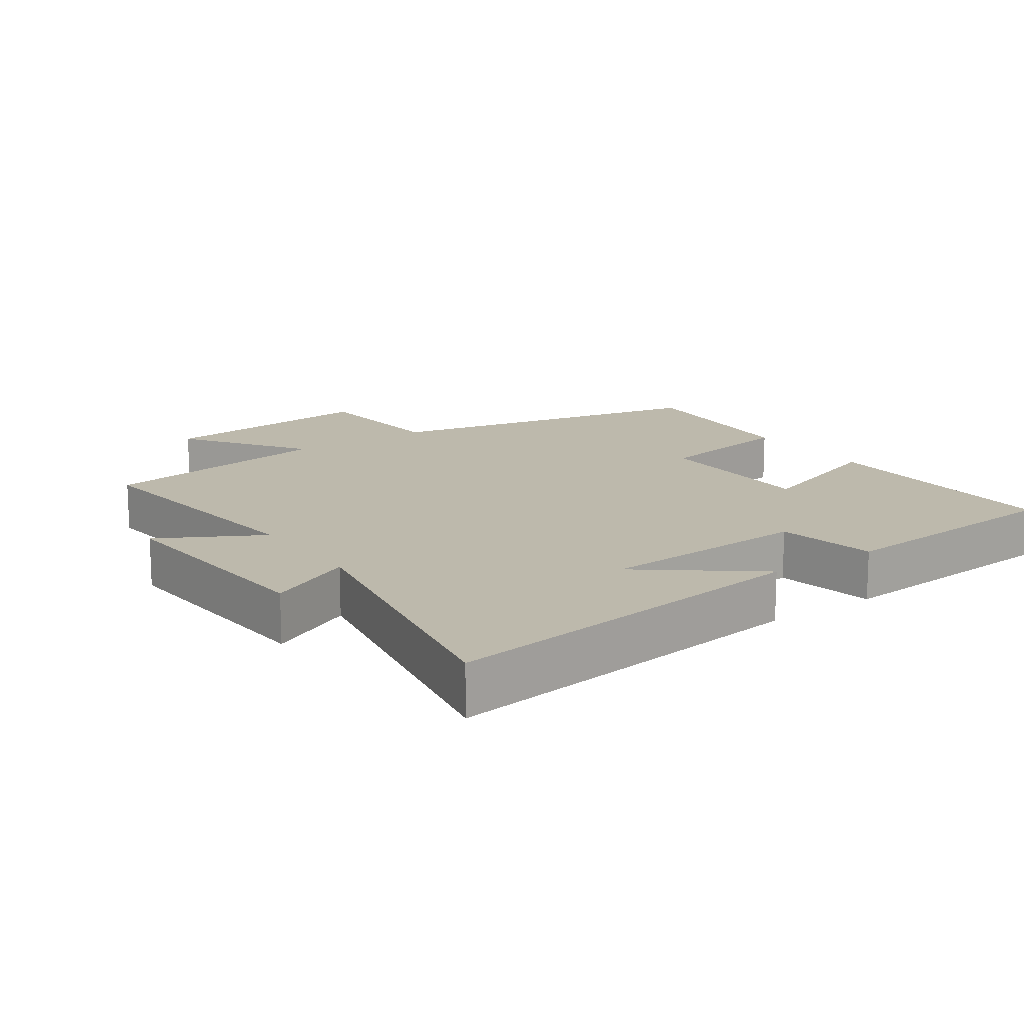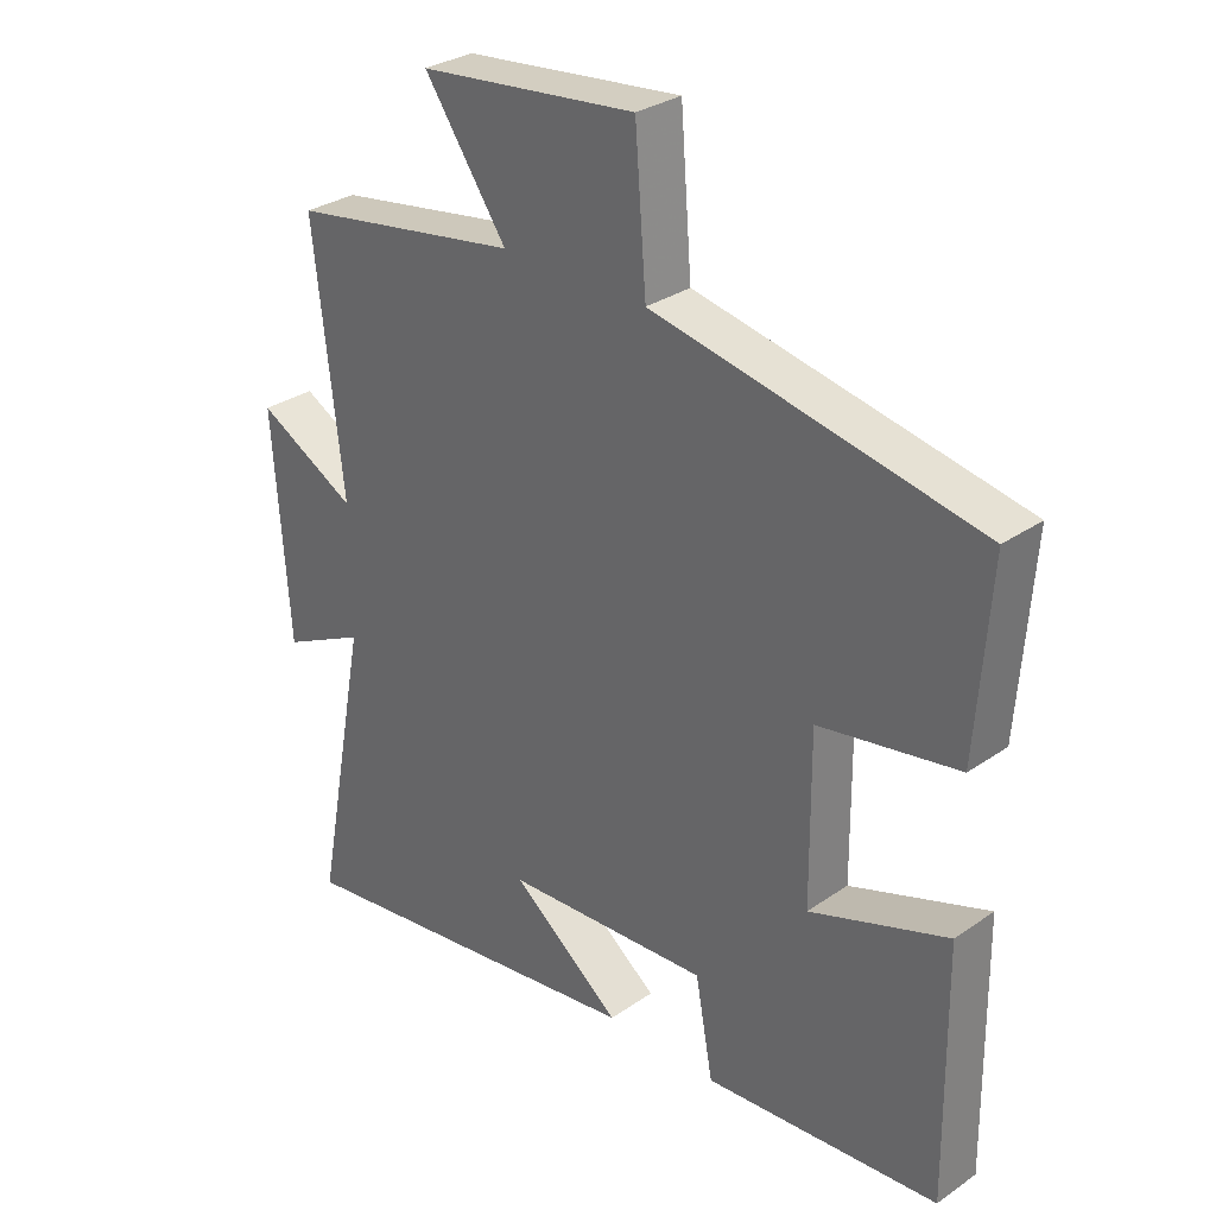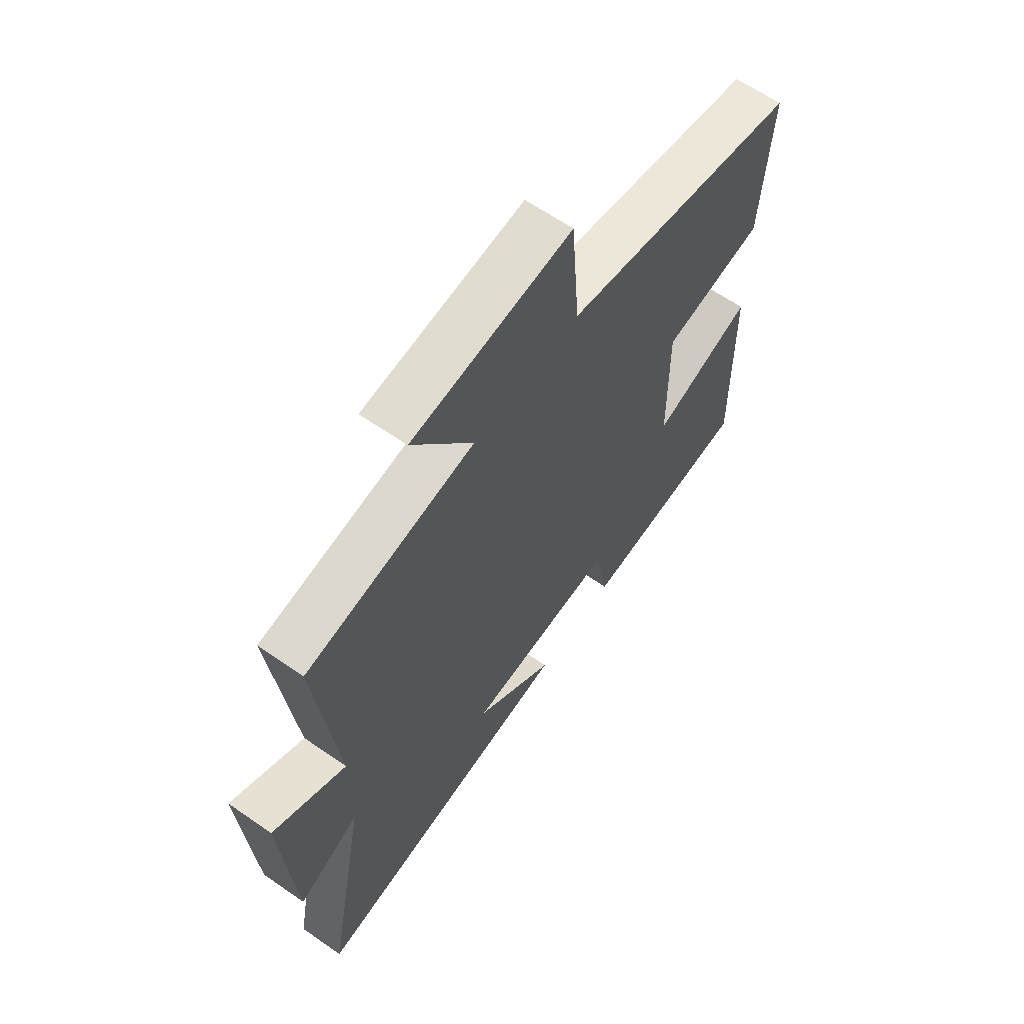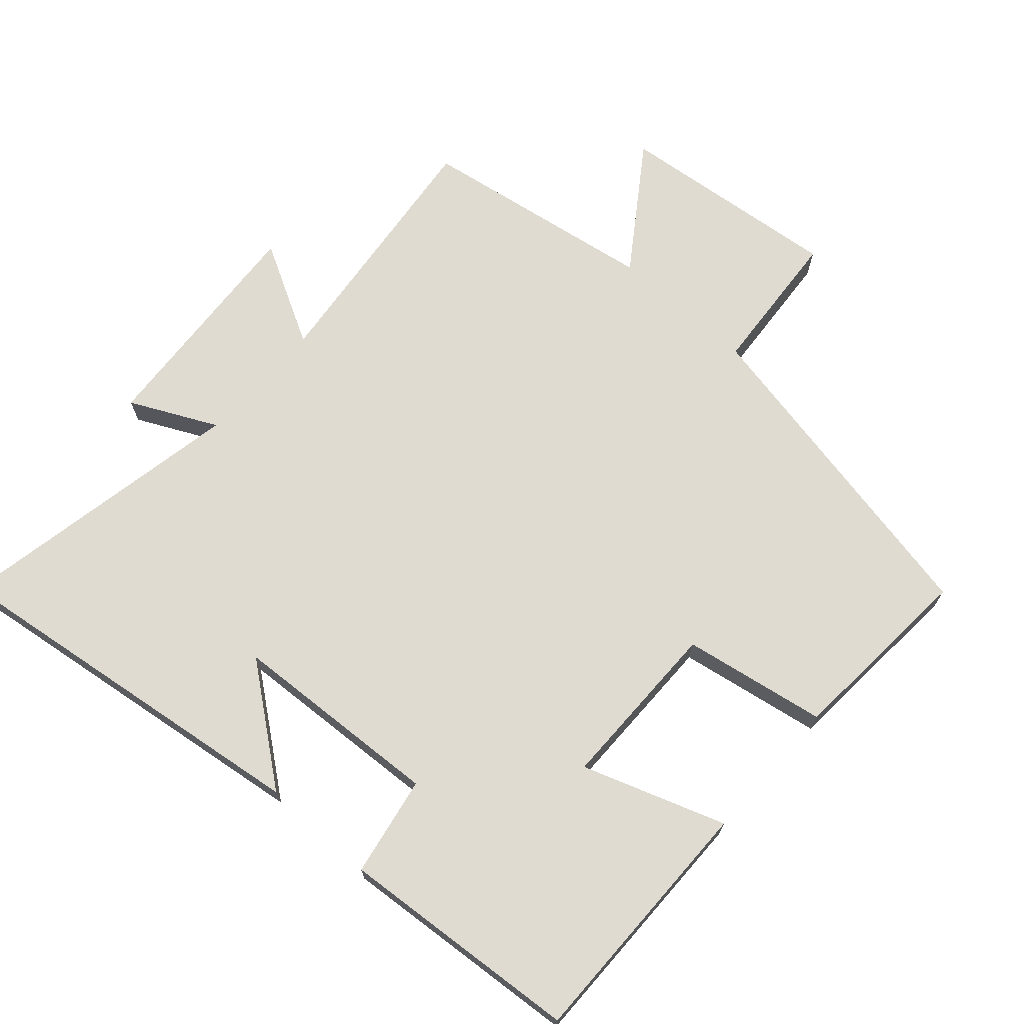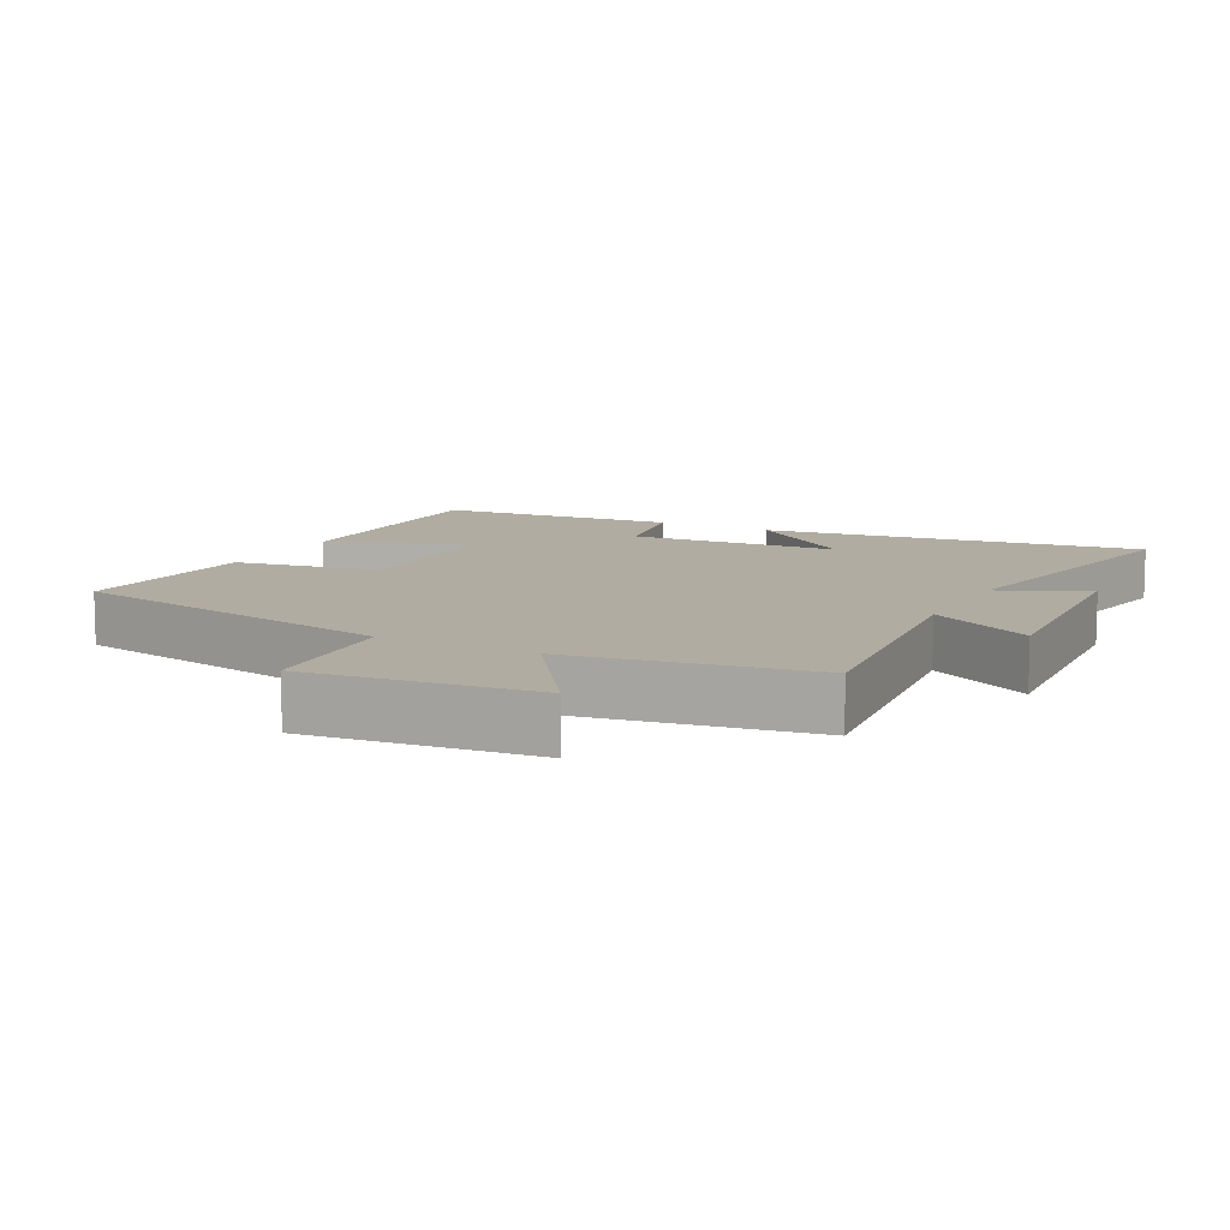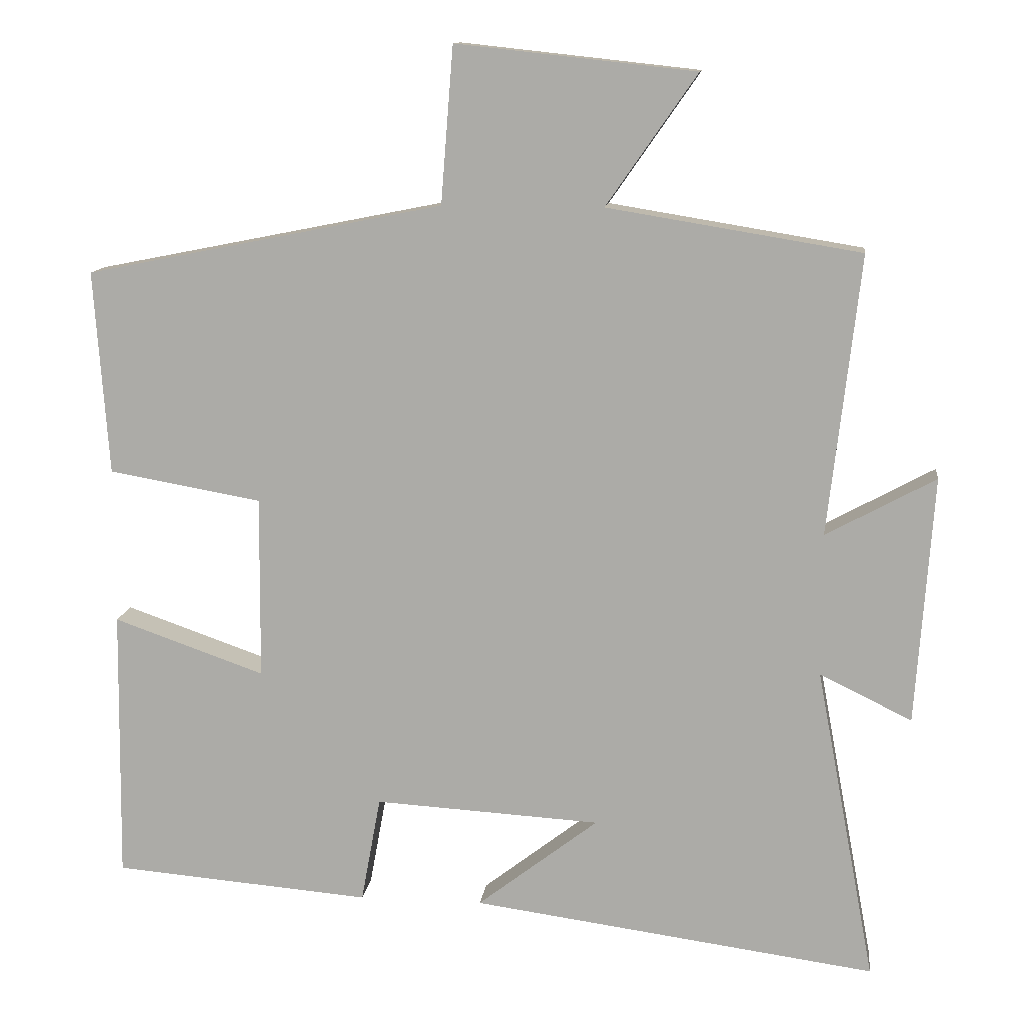
<metadata>
{"format":"obj","ext":"obj","renderer":"f3d","projection":"perspective","resolution":1024,"background":"white","views":[{"elev":15.0,"azim":145.2,"up":"+Y"},{"elev":30.5,"azim":-134.9,"up":"+Z"},{"elev":62.8,"azim":125.2,"up":"+Z"},{"elev":70.0,"azim":-138.2,"up":"+Y"},{"elev":10.2,"azim":27.6,"up":"+Y"},{"elev":12.2,"azim":7.1,"up":"+Z"}]}
</metadata>
<code>
v 0.582 0.07 -0.576
v 0.023 0.07 -0.5
v 0.19 0.07 -0.371
v -0.122 0.07 -0.353
v -0.149 0.07 -0.5
v -0.505 0.07 -0.471
v -0.5 0.07 -0.095
v -0.291 0.07 -0.168
v -0.289 0.07 0.084
v -0.5 0.07 0.121
v -0.52 0.07 0.402
v -0.027 0.07 0.5
v -0.01 0.07 0.716
v 0.32 0.07 0.68
v 0.195 0.07 0.5
v 0.544 0.07 0.443
v 0.5 0.07 0.057
v 0.651 0.07 0.139
v 0.627 0.07 -0.203
v 0.5 0.07 -0.141
v 0.582 0 -0.576
v 0.023 0 -0.5
v 0.19 0 -0.371
v -0.122 0 -0.353
v -0.149 0 -0.5
v -0.505 0 -0.471
v -0.5 0 -0.095
v -0.291 0 -0.168
v -0.289 0 0.084
v -0.5 0 0.121
v -0.52 0 0.402
v -0.027 0 0.5
v -0.01 0 0.716
v 0.32 0 0.68
v 0.195 0 0.5
v 0.544 0 0.443
v 0.5 0 0.057
v 0.651 0 0.139
v 0.627 0 -0.203
v 0.5 0 -0.141
f 17 18 19 20
f 15 16 17
f 15 17 20
f 12 13 14 15
f 11 12 15
f 10 11 15
f 9 10 15
f 8 9 15 20
f 6 7 8
f 5 6 8
f 4 5 8
f 3 4 8 20
f 1 2 3 20
f 40 39 38 37
f 37 36 35
f 40 37 35
f 35 34 33 32
f 35 32 31
f 35 31 30
f 35 30 29
f 40 35 29 28
f 28 27 26
f 28 26 25
f 28 25 24
f 40 28 24 23
f 40 23 22 21
f 1 21 22 2
f 2 22 23 3
f 3 23 24 4
f 4 24 25 5
f 5 25 26 6
f 6 26 27 7
f 7 27 28 8
f 8 28 29 9
f 9 29 30 10
f 10 30 31 11
f 11 31 32 12
f 12 32 33 13
f 13 33 34 14
f 14 34 35 15
f 15 35 36 16
f 16 36 37 17
f 17 37 38 18
f 18 38 39 19
f 19 39 40 20
f 20 40 21 1

</code>
